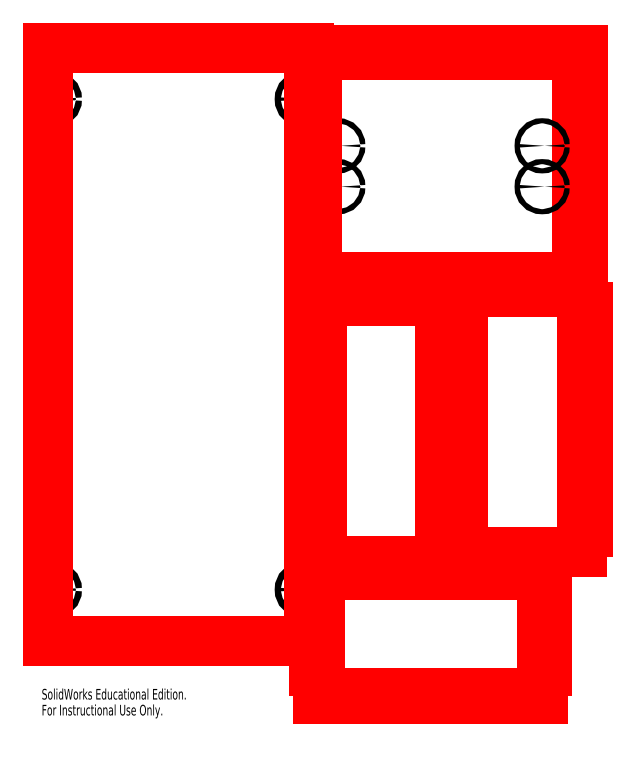
<metadata>
{"format":"dxf","ext":"dxf","renderer":"ezdxf+matplotlib","layout":"modelspace","background":"white","min_lineweight":24,"dpi":150}
</metadata>
<code>
0
SECTION
2
ENTITIES
0
CIRCLE
8
0
10
5.975
20
63.08
30
0
40
1.5
0
CIRCLE
8
0
10
5.975
20
303.1
30
0
40
1.5
0
CIRCLE
8
0
10
127.8
20
303.1
30
0
40
1.5
0
CIRCLE
8
0
10
127.8
20
63.08
30
0
40
1.5
0
LINE
8
0
10
3.175
20
38.08
30
0
11
3.175
21
328.1
31
0
0
LINE
8
0
10
3.175
20
328.1
30
0
11
130.6
21
328.1
31
0
0
LINE
8
0
10
130.6
20
328.1
30
0
11
130.6
21
38.08
31
0
0
LINE
8
0
10
130.6
20
38.08
30
0
11
3.175
21
38.08
31
0
0
LINE
8
0
10
144.9
20
327.3
30
0
11
144.9
21
324.5
31
0
0
LINE
8
0
10
144.9
20
324.5
30
0
11
154.9
21
324.5
31
0
0
LINE
8
0
10
154.9
20
324.5
30
0
11
154.9
21
327.3
31
0
0
LINE
8
0
10
154.9
20
327.3
30
0
11
164.9
21
327.3
31
0
0
LINE
8
0
10
164.9
20
327.3
30
0
11
164.9
21
324.5
31
0
0
LINE
8
0
10
164.9
20
324.5
30
0
11
174.9
21
324.5
31
0
0
LINE
8
0
10
174.9
20
324.5
30
0
11
174.9
21
327.3
31
0
0
LINE
8
0
10
174.9
20
327.3
30
0
11
184.9
21
327.3
31
0
0
LINE
8
0
10
184.9
20
327.3
30
0
11
184.9
21
324.5
31
0
0
LINE
8
0
10
184.9
20
324.5
30
0
11
194.9
21
324.5
31
0
0
LINE
8
0
10
194.9
20
324.5
30
0
11
194.9
21
327.3
31
0
0
LINE
8
0
10
194.9
20
327.3
30
0
11
204.9
21
327.3
31
0
0
LINE
8
0
10
204.9
20
327.3
30
0
11
204.9
21
324.5
31
0
0
LINE
8
0
10
204.9
20
324.5
30
0
11
214.9
21
324.5
31
0
0
LINE
8
0
10
214.9
20
324.5
30
0
11
214.9
21
327.3
31
0
0
LINE
8
0
10
214.9
20
327.3
30
0
11
224.9
21
327.3
31
0
0
LINE
8
0
10
224.9
20
327.3
30
0
11
224.9
21
324.5
31
0
0
LINE
8
0
10
224.9
20
324.5
30
0
11
234.9
21
324.5
31
0
0
LINE
8
0
10
234.9
20
324.5
30
0
11
234.9
21
327.3
31
0
0
LINE
8
0
10
234.9
20
327.3
30
0
11
244.9
21
327.3
31
0
0
LINE
8
0
10
244.9
20
327.3
30
0
11
244.9
21
324.5
31
0
0
LINE
8
0
10
244.9
20
324.5
30
0
11
254.9
21
324.5
31
0
0
LINE
8
0
10
254.9
20
324.5
30
0
11
254.9
21
327.3
31
0
0
LINE
8
0
10
254.9
20
327.3
30
0
11
264.9
21
327.3
31
0
0
LINE
8
0
10
264.9
20
327.3
30
0
11
264.9
21
325.2
31
0
0
LINE
8
0
10
264.9
20
325.2
30
0
11
262.1
21
325.2
31
0
0
LINE
8
0
10
262.1
20
315.2
30
0
11
262.1
21
325.2
31
0
0
LINE
8
0
10
264.9
20
315.2
30
0
11
262.1
21
315.2
31
0
0
LINE
8
0
10
264.9
20
315.2
30
0
11
264.9
21
305.2
31
0
0
LINE
8
0
10
264.9
20
305.2
30
0
11
262.1
21
305.2
31
0
0
LINE
8
0
10
262.1
20
295.2
30
0
11
262.1
21
305.2
31
0
0
LINE
8
0
10
264.9
20
295.2
30
0
11
262.1
21
295.2
31
0
0
LINE
8
0
10
264.9
20
295.2
30
0
11
264.9
21
285.2
31
0
0
LINE
8
0
10
264.9
20
285.2
30
0
11
262.1
21
285.2
31
0
0
LINE
8
0
10
262.1
20
275.2
30
0
11
262.1
21
285.2
31
0
0
LINE
8
0
10
264.9
20
275.2
30
0
11
262.1
21
275.2
31
0
0
LINE
8
0
10
264.9
20
275.2
30
0
11
264.9
21
265.2
31
0
0
LINE
8
0
10
264.9
20
265.2
30
0
11
262.1
21
265.2
31
0
0
LINE
8
0
10
262.1
20
265.2
30
0
11
262.1
21
255.2
31
0
0
LINE
8
0
10
264.9
20
255.2
30
0
11
262.1
21
255.2
31
0
0
LINE
8
0
10
264.9
20
245.2
30
0
11
264.9
21
255.2
31
0
0
LINE
8
0
10
264.9
20
245.2
30
0
11
262.1
21
245.2
31
0
0
LINE
8
0
10
262.1
20
245.2
30
0
11
262.1
21
235.2
31
0
0
LINE
8
0
10
264.9
20
235.2
30
0
11
262.1
21
235.2
31
0
0
LINE
8
0
10
264.9
20
225.2
30
0
11
264.9
21
235.2
31
0
0
LINE
8
0
10
264.9
20
225.2
30
0
11
262.1
21
225.2
31
0
0
LINE
8
0
10
262.1
20
225.2
30
0
11
262.1
21
215.2
31
0
0
LINE
8
0
10
264.9
20
215.2
30
0
11
262.1
21
215.2
31
0
0
LINE
8
0
10
264.9
20
215.2
30
0
11
264.9
21
213.1
31
0
0
LINE
8
0
10
254.9
20
213.1
30
0
11
264.9
21
213.1
31
0
0
LINE
8
0
10
254.9
20
216
30
0
11
254.9
21
213.1
31
0
0
LINE
8
0
10
244.9
20
216
30
0
11
254.9
21
216
31
0
0
LINE
8
0
10
244.9
20
213.1
30
0
11
244.9
21
216
31
0
0
LINE
8
0
10
234.9
20
213.1
30
0
11
244.9
21
213.1
31
0
0
LINE
8
0
10
234.9
20
216
30
0
11
234.9
21
213.1
31
0
0
LINE
8
0
10
224.9
20
216
30
0
11
234.9
21
216
31
0
0
LINE
8
0
10
224.9
20
213.1
30
0
11
224.9
21
216
31
0
0
LINE
8
0
10
214.9
20
213.1
30
0
11
224.9
21
213.1
31
0
0
LINE
8
0
10
214.9
20
216
30
0
11
214.9
21
213.1
31
0
0
LINE
8
0
10
204.9
20
216
30
0
11
214.9
21
216
31
0
0
LINE
8
0
10
204.9
20
213.1
30
0
11
204.9
21
216
31
0
0
LINE
8
0
10
194.9
20
213.1
30
0
11
204.9
21
213.1
31
0
0
LINE
8
0
10
194.9
20
216
30
0
11
194.9
21
213.1
31
0
0
LINE
8
0
10
184.9
20
216
30
0
11
194.9
21
216
31
0
0
LINE
8
0
10
184.9
20
213.1
30
0
11
184.9
21
216
31
0
0
LINE
8
0
10
174.9
20
213.1
30
0
11
184.9
21
213.1
31
0
0
LINE
8
0
10
174.9
20
216
30
0
11
174.9
21
213.1
31
0
0
LINE
8
0
10
164.9
20
216
30
0
11
174.9
21
216
31
0
0
LINE
8
0
10
164.9
20
213.1
30
0
11
164.9
21
216
31
0
0
LINE
8
0
10
154.9
20
213.1
30
0
11
164.9
21
213.1
31
0
0
LINE
8
0
10
154.9
20
216
30
0
11
154.9
21
213.1
31
0
0
LINE
8
0
10
144.9
20
216
30
0
11
154.9
21
216
31
0
0
LINE
8
0
10
144.9
20
213.1
30
0
11
144.9
21
216
31
0
0
CIRCLE
8
0
10
144.9
20
260.2
30
0
40
1.25
0
CIRCLE
8
0
10
244.9
20
260.2
30
0
40
1.25
0
CIRCLE
8
0
10
244.9
20
280.2
30
0
40
1.25
0
CIRCLE
8
0
10
144.9
20
280.2
30
0
40
1.25
0
LINE
8
0
10
134.9
20
213.1
30
0
11
144.9
21
213.1
31
0
0
LINE
8
0
10
134.9
20
327.3
30
0
11
144.9
21
327.3
31
0
0
LINE
8
0
10
134.9
20
327.3
30
0
11
134.9
21
213.1
31
0
0
LINE
8
0
10
245.4
20
12.45
30
0
11
245.4
21
9.618
31
0
0
LINE
8
0
10
245.4
20
9.618
30
0
11
235.4
21
9.618
31
0
0
LINE
8
0
10
235.4
20
9.618
30
0
11
235.4
21
12.45
31
0
0
LINE
8
0
10
235.4
20
12.45
30
0
11
225.4
21
12.45
31
0
0
LINE
8
0
10
225.4
20
12.45
30
0
11
225.4
21
9.618
31
0
0
LINE
8
0
10
225.4
20
9.618
30
0
11
215.4
21
9.618
31
0
0
LINE
8
0
10
215.4
20
9.618
30
0
11
215.4
21
12.45
31
0
0
LINE
8
0
10
215.4
20
12.45
30
0
11
205.4
21
12.45
31
0
0
LINE
8
0
10
205.4
20
12.45
30
0
11
205.4
21
9.618
31
0
0
LINE
8
0
10
205.4
20
9.618
30
0
11
195.4
21
9.618
31
0
0
LINE
8
0
10
195.4
20
9.618
30
0
11
195.4
21
12.45
31
0
0
LINE
8
0
10
195.4
20
12.45
30
0
11
185.4
21
12.45
31
0
0
LINE
8
0
10
185.4
20
12.45
30
0
11
185.4
21
9.618
31
0
0
LINE
8
0
10
185.4
20
9.618
30
0
11
175.4
21
9.618
31
0
0
LINE
8
0
10
175.4
20
9.618
30
0
11
175.4
21
12.45
31
0
0
LINE
8
0
10
175.4
20
12.45
30
0
11
165.4
21
12.45
31
0
0
LINE
8
0
10
165.4
20
12.45
30
0
11
165.4
21
9.618
31
0
0
LINE
8
0
10
165.4
20
9.618
30
0
11
155.4
21
9.618
31
0
0
LINE
8
0
10
155.4
20
9.618
30
0
11
155.4
21
12.45
31
0
0
LINE
8
0
10
155.4
20
12.45
30
0
11
145.4
21
12.45
31
0
0
LINE
8
0
10
145.4
20
12.45
30
0
11
145.4
21
9.618
31
0
0
LINE
8
0
10
145.4
20
9.618
30
0
11
135.4
21
9.618
31
0
0
LINE
8
0
10
135.4
20
9.618
30
0
11
135.4
21
12.45
31
0
0
LINE
8
0
10
135.4
20
12.45
30
0
11
136.1
21
12.45
31
0
0
LINE
8
0
10
136.1
20
12.45
30
0
11
136.1
21
23.44
31
0
0
LINE
8
0
10
136.1
20
23.44
30
0
11
133.3
21
23.44
31
0
0
LINE
8
0
10
133.3
20
23.44
30
0
11
133.3
21
35.44
31
0
0
LINE
8
0
10
133.3
20
35.44
30
0
11
136.1
21
35.44
31
0
0
LINE
8
0
10
136.1
20
35.44
30
0
11
136.1
21
47.44
31
0
0
LINE
8
0
10
136.1
20
47.44
30
0
11
133.3
21
47.44
31
0
0
LINE
8
0
10
133.3
20
47.44
30
0
11
133.3
21
59.44
31
0
0
LINE
8
0
10
133.3
20
59.44
30
0
11
136.1
21
59.44
31
0
0
LINE
8
0
10
244.7
20
59.44
30
0
11
247.5
21
59.44
31
0
0
LINE
8
0
10
247.5
20
59.44
30
0
11
247.5
21
47.44
31
0
0
LINE
8
0
10
247.5
20
47.44
30
0
11
244.7
21
47.44
31
0
0
LINE
8
0
10
244.7
20
47.44
30
0
11
244.7
21
35.44
31
0
0
LINE
8
0
10
244.7
20
35.44
30
0
11
247.5
21
35.44
31
0
0
LINE
8
0
10
247.5
20
35.44
30
0
11
247.5
21
23.44
31
0
0
LINE
8
0
10
247.5
20
23.44
30
0
11
244.7
21
23.44
31
0
0
LINE
8
0
10
244.7
20
23.44
30
0
11
244.7
21
12.45
31
0
0
LINE
8
0
10
244.7
20
12.45
30
0
11
245.4
21
12.45
31
0
0
LINE
8
0
10
136.1
20
70.44
30
0
11
135.4
21
70.44
31
0
0
LINE
8
0
10
135.4
20
70.44
30
0
11
135.4
21
73.27
31
0
0
LINE
8
0
10
135.4
20
73.27
30
0
11
145.4
21
73.27
31
0
0
LINE
8
0
10
145.4
20
73.27
30
0
11
145.4
21
70.44
31
0
0
LINE
8
0
10
145.4
20
70.44
30
0
11
155.4
21
70.44
31
0
0
LINE
8
0
10
155.4
20
70.44
30
0
11
155.4
21
73.27
31
0
0
LINE
8
0
10
155.4
20
73.27
30
0
11
165.4
21
73.27
31
0
0
LINE
8
0
10
165.4
20
73.27
30
0
11
165.4
21
70.44
31
0
0
LINE
8
0
10
165.4
20
70.44
30
0
11
175.4
21
70.44
31
0
0
LINE
8
0
10
215.4
20
70.44
30
0
11
215.4
21
73.27
31
0
0
LINE
8
0
10
215.4
20
73.27
30
0
11
225.4
21
73.27
31
0
0
LINE
8
0
10
225.4
20
73.27
30
0
11
225.4
21
70.44
31
0
0
LINE
8
0
10
225.4
20
70.44
30
0
11
235.4
21
70.44
31
0
0
LINE
8
0
10
235.4
20
70.44
30
0
11
235.4
21
73.27
31
0
0
LINE
8
0
10
235.4
20
73.27
30
0
11
245.4
21
73.27
31
0
0
LINE
8
0
10
245.4
20
73.27
30
0
11
245.4
21
70.44
31
0
0
LINE
8
0
10
245.4
20
70.44
30
0
11
244.7
21
70.44
31
0
0
LINE
8
0
10
244.7
20
70.44
30
0
11
244.7
21
59.44
31
0
0
LINE
8
0
10
175.4
20
70.44
30
0
11
175.4
21
73.27
31
0
0
LINE
8
0
10
175.4
20
73.27
30
0
11
185.4
21
73.27
31
0
0
LINE
8
0
10
185.4
20
73.27
30
0
11
185.4
21
70.44
31
0
0
LINE
8
0
10
185.4
20
70.44
30
0
11
195.4
21
70.44
31
0
0
LINE
8
0
10
195.4
20
70.44
30
0
11
195.4
21
73.27
31
0
0
LINE
8
0
10
195.4
20
73.27
30
0
11
205.4
21
73.27
31
0
0
LINE
8
0
10
205.4
20
73.27
30
0
11
205.4
21
70.44
31
0
0
LINE
8
0
10
205.4
20
70.44
30
0
11
215.4
21
70.44
31
0
0
LINE
8
0
10
136.1
20
59.44
30
0
11
136.1
21
70.44
31
0
0
LINE
8
0
10
229.4
20
211.5
30
0
11
229.4
21
208.6
31
0
0
LINE
8
0
10
217.4
20
208.6
30
0
11
229.4
21
208.6
31
0
0
LINE
8
0
10
217.4
20
211.5
30
0
11
217.4
21
208.6
31
0
0
LINE
8
0
10
217.4
20
211.5
30
0
11
206.4
21
211.5
31
0
0
LINE
8
0
10
206.4
20
201.5
30
0
11
206.4
21
211.5
31
0
0
LINE
8
0
10
203.6
20
201.5
30
0
11
206.4
21
201.5
31
0
0
LINE
8
0
10
203.6
20
191.5
30
0
11
203.6
21
201.5
31
0
0
LINE
8
0
10
203.6
20
191.5
30
0
11
206.4
21
191.5
31
0
0
LINE
8
0
10
206.4
20
181.5
30
0
11
206.4
21
191.5
31
0
0
LINE
8
0
10
203.6
20
181.5
30
0
11
206.4
21
181.5
31
0
0
LINE
8
0
10
203.6
20
171.5
30
0
11
203.6
21
181.5
31
0
0
LINE
8
0
10
203.6
20
171.5
30
0
11
206.4
21
171.5
31
0
0
LINE
8
0
10
206.4
20
161.5
30
0
11
206.4
21
171.5
31
0
0
LINE
8
0
10
203.6
20
161.5
30
0
11
206.4
21
161.5
31
0
0
LINE
8
0
10
203.6
20
151.5
30
0
11
203.6
21
161.5
31
0
0
LINE
8
0
10
203.6
20
151.5
30
0
11
206.4
21
151.5
31
0
0
LINE
8
0
10
206.4
20
141.5
30
0
11
206.4
21
151.5
31
0
0
LINE
8
0
10
203.6
20
141.5
30
0
11
206.4
21
141.5
31
0
0
LINE
8
0
10
203.6
20
131.5
30
0
11
203.6
21
141.5
31
0
0
LINE
8
0
10
203.6
20
131.5
30
0
11
206.4
21
131.5
31
0
0
LINE
8
0
10
206.4
20
121.5
30
0
11
206.4
21
131.5
31
0
0
LINE
8
0
10
203.6
20
121.5
30
0
11
206.4
21
121.5
31
0
0
LINE
8
0
10
203.6
20
111.5
30
0
11
203.6
21
121.5
31
0
0
LINE
8
0
10
203.6
20
111.5
30
0
11
206.4
21
111.5
31
0
0
LINE
8
0
10
206.4
20
101.5
30
0
11
206.4
21
111.5
31
0
0
LINE
8
0
10
203.6
20
101.5
30
0
11
206.4
21
101.5
31
0
0
LINE
8
0
10
203.6
20
91.47
30
0
11
203.6
21
101.5
31
0
0
LINE
8
0
10
203.6
20
91.47
30
0
11
206.4
21
91.47
31
0
0
LINE
8
0
10
206.4
20
81.47
30
0
11
206.4
21
91.47
31
0
0
LINE
8
0
10
264.4
20
81.47
30
0
11
206.4
21
81.47
31
0
0
LINE
8
0
10
264.4
20
81.47
30
0
11
264.4
21
91.47
31
0
0
LINE
8
0
10
267.2
20
91.47
30
0
11
264.4
21
91.47
31
0
0
LINE
8
0
10
267.2
20
91.47
30
0
11
267.2
21
101.5
31
0
0
LINE
8
0
10
267.2
20
101.5
30
0
11
264.4
21
101.5
31
0
0
LINE
8
0
10
264.4
20
101.5
30
0
11
264.4
21
111.5
31
0
0
LINE
8
0
10
267.2
20
111.5
30
0
11
264.4
21
111.5
31
0
0
LINE
8
0
10
267.2
20
111.5
30
0
11
267.2
21
121.5
31
0
0
LINE
8
0
10
267.2
20
121.5
30
0
11
264.4
21
121.5
31
0
0
LINE
8
0
10
264.4
20
121.5
30
0
11
264.4
21
131.5
31
0
0
LINE
8
0
10
267.2
20
131.5
30
0
11
264.4
21
131.5
31
0
0
LINE
8
0
10
267.2
20
131.5
30
0
11
267.2
21
141.5
31
0
0
LINE
8
0
10
267.2
20
141.5
30
0
11
264.4
21
141.5
31
0
0
LINE
8
0
10
264.4
20
141.5
30
0
11
264.4
21
151.5
31
0
0
LINE
8
0
10
267.2
20
151.5
30
0
11
264.4
21
151.5
31
0
0
LINE
8
0
10
267.2
20
151.5
30
0
11
267.2
21
161.5
31
0
0
LINE
8
0
10
267.2
20
161.5
30
0
11
264.4
21
161.5
31
0
0
LINE
8
0
10
264.4
20
161.5
30
0
11
264.4
21
171.5
31
0
0
LINE
8
0
10
267.2
20
171.5
30
0
11
264.4
21
171.5
31
0
0
LINE
8
0
10
267.2
20
171.5
30
0
11
267.2
21
181.5
31
0
0
LINE
8
0
10
267.2
20
181.5
30
0
11
264.4
21
181.5
31
0
0
LINE
8
0
10
264.4
20
181.5
30
0
11
264.4
21
191.5
31
0
0
LINE
8
0
10
267.2
20
191.5
30
0
11
264.4
21
191.5
31
0
0
LINE
8
0
10
267.2
20
191.5
30
0
11
267.2
21
201.5
31
0
0
LINE
8
0
10
267.2
20
201.5
30
0
11
264.4
21
201.5
31
0
0
LINE
8
0
10
264.4
20
201.5
30
0
11
264.4
21
211.5
31
0
0
LINE
8
0
10
264.4
20
211.5
30
0
11
253.4
21
211.5
31
0
0
LINE
8
0
10
253.4
20
211.5
30
0
11
253.4
21
208.6
31
0
0
LINE
8
0
10
253.4
20
208.6
30
0
11
241.4
21
208.6
31
0
0
LINE
8
0
10
241.4
20
211.5
30
0
11
241.4
21
208.6
31
0
0
LINE
8
0
10
241.4
20
211.5
30
0
11
229.4
21
211.5
31
0
0
LINE
8
0
10
159.9
20
206.9
30
0
11
159.9
21
204.1
31
0
0
LINE
8
0
10
147.9
20
204.1
30
0
11
159.9
21
204.1
31
0
0
LINE
8
0
10
147.9
20
206.9
30
0
11
147.9
21
204.1
31
0
0
LINE
8
0
10
147.9
20
206.9
30
0
11
136.9
21
206.9
31
0
0
LINE
8
0
10
136.9
20
196.9
30
0
11
136.9
21
206.9
31
0
0
LINE
8
0
10
134.1
20
196.9
30
0
11
136.9
21
196.9
31
0
0
LINE
8
0
10
134.1
20
186.9
30
0
11
134.1
21
196.9
31
0
0
LINE
8
0
10
134.1
20
186.9
30
0
11
136.9
21
186.9
31
0
0
LINE
8
0
10
136.9
20
176.9
30
0
11
136.9
21
186.9
31
0
0
LINE
8
0
10
134.1
20
176.9
30
0
11
136.9
21
176.9
31
0
0
LINE
8
0
10
134.1
20
166.9
30
0
11
134.1
21
176.9
31
0
0
LINE
8
0
10
134.1
20
166.9
30
0
11
136.9
21
166.9
31
0
0
LINE
8
0
10
136.9
20
156.9
30
0
11
136.9
21
166.9
31
0
0
LINE
8
0
10
134.1
20
156.9
30
0
11
136.9
21
156.9
31
0
0
LINE
8
0
10
134.1
20
146.9
30
0
11
134.1
21
156.9
31
0
0
LINE
8
0
10
134.1
20
146.9
30
0
11
136.9
21
146.9
31
0
0
LINE
8
0
10
136.9
20
136.9
30
0
11
136.9
21
146.9
31
0
0
LINE
8
0
10
134.1
20
136.9
30
0
11
136.9
21
136.9
31
0
0
LINE
8
0
10
134.1
20
126.9
30
0
11
134.1
21
136.9
31
0
0
LINE
8
0
10
134.1
20
126.9
30
0
11
136.9
21
126.9
31
0
0
LINE
8
0
10
136.9
20
116.9
30
0
11
136.9
21
126.9
31
0
0
LINE
8
0
10
134.1
20
116.9
30
0
11
136.9
21
116.9
31
0
0
LINE
8
0
10
134.1
20
106.9
30
0
11
134.1
21
116.9
31
0
0
LINE
8
0
10
134.1
20
106.9
30
0
11
136.9
21
106.9
31
0
0
LINE
8
0
10
136.9
20
96.94
30
0
11
136.9
21
106.9
31
0
0
LINE
8
0
10
134.1
20
96.94
30
0
11
136.9
21
96.94
31
0
0
LINE
8
0
10
134.1
20
86.94
30
0
11
134.1
21
96.94
31
0
0
LINE
8
0
10
134.1
20
86.94
30
0
11
136.9
21
86.94
31
0
0
LINE
8
0
10
136.9
20
76.94
30
0
11
136.9
21
86.94
31
0
0
LINE
8
0
10
194.9
20
76.94
30
0
11
136.9
21
76.94
31
0
0
LINE
8
0
10
194.9
20
76.94
30
0
11
194.9
21
86.94
31
0
0
LINE
8
0
10
197.8
20
86.94
30
0
11
194.9
21
86.94
31
0
0
LINE
8
0
10
197.8
20
86.94
30
0
11
197.8
21
96.94
31
0
0
LINE
8
0
10
197.8
20
96.94
30
0
11
194.9
21
96.94
31
0
0
LINE
8
0
10
194.9
20
96.94
30
0
11
194.9
21
106.9
31
0
0
LINE
8
0
10
197.8
20
106.9
30
0
11
194.9
21
106.9
31
0
0
LINE
8
0
10
197.8
20
106.9
30
0
11
197.8
21
116.9
31
0
0
LINE
8
0
10
197.8
20
116.9
30
0
11
194.9
21
116.9
31
0
0
LINE
8
0
10
194.9
20
116.9
30
0
11
194.9
21
126.9
31
0
0
LINE
8
0
10
197.8
20
126.9
30
0
11
194.9
21
126.9
31
0
0
LINE
8
0
10
197.8
20
126.9
30
0
11
197.8
21
136.9
31
0
0
LINE
8
0
10
197.8
20
136.9
30
0
11
194.9
21
136.9
31
0
0
LINE
8
0
10
194.9
20
136.9
30
0
11
194.9
21
146.9
31
0
0
LINE
8
0
10
197.8
20
146.9
30
0
11
194.9
21
146.9
31
0
0
LINE
8
0
10
197.8
20
146.9
30
0
11
197.8
21
156.9
31
0
0
LINE
8
0
10
197.8
20
156.9
30
0
11
194.9
21
156.9
31
0
0
LINE
8
0
10
194.9
20
156.9
30
0
11
194.9
21
166.9
31
0
0
LINE
8
0
10
197.8
20
166.9
30
0
11
194.9
21
166.9
31
0
0
LINE
8
0
10
197.8
20
166.9
30
0
11
197.8
21
176.9
31
0
0
LINE
8
0
10
197.8
20
176.9
30
0
11
194.9
21
176.9
31
0
0
LINE
8
0
10
194.9
20
176.9
30
0
11
194.9
21
186.9
31
0
0
LINE
8
0
10
197.8
20
186.9
30
0
11
194.9
21
186.9
31
0
0
LINE
8
0
10
197.8
20
186.9
30
0
11
197.8
21
196.9
31
0
0
LINE
8
0
10
197.8
20
196.9
30
0
11
194.9
21
196.9
31
0
0
LINE
8
0
10
194.9
20
196.9
30
0
11
194.9
21
206.9
31
0
0
LINE
8
0
10
194.9
20
206.9
30
0
11
183.9
21
206.9
31
0
0
LINE
8
0
10
183.9
20
206.9
30
0
11
183.9
21
204.1
31
0
0
LINE
8
0
10
183.9
20
204.1
30
0
11
171.9
21
204.1
31
0
0
LINE
8
0
10
171.9
20
206.9
30
0
11
171.9
21
204.1
31
0
0
LINE
8
0
10
171.9
20
206.9
30
0
11
159.9
21
206.9
31
0
0
MTEXT
8
0
10
0
20
14.48
30
0
40
5.19
41
0
71
     1
72
     1
1
SolidWorks Educational Edition.
7
SLDTEXTSTYLE0
73
     1
44
1
0
MTEXT
8
0
10
0
20
6.69
30
0
40
5.19
41
0
71
     1
72
     1
1
For Instructional Use Only.
7
SLDTEXTSTYLE0
73
     1
44
1
0
ENDSEC
0
EOF

</code>
